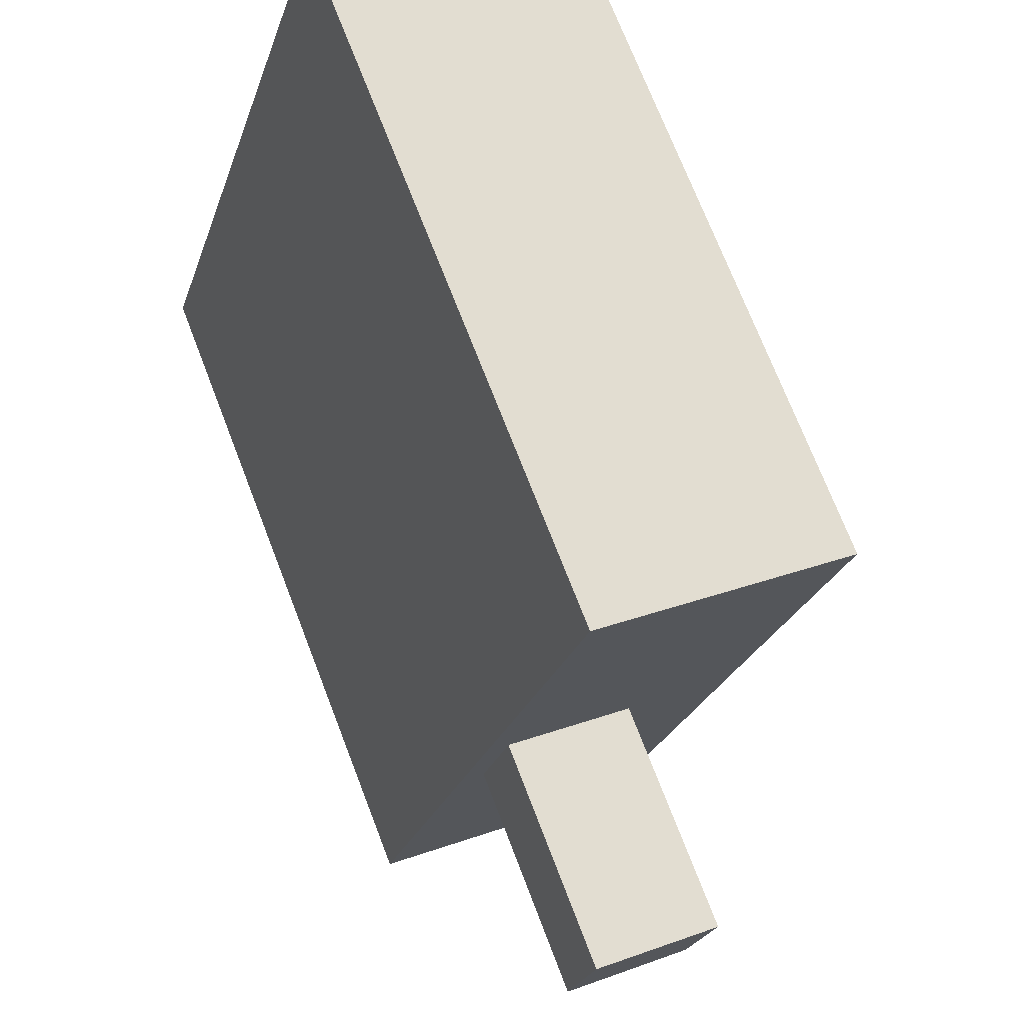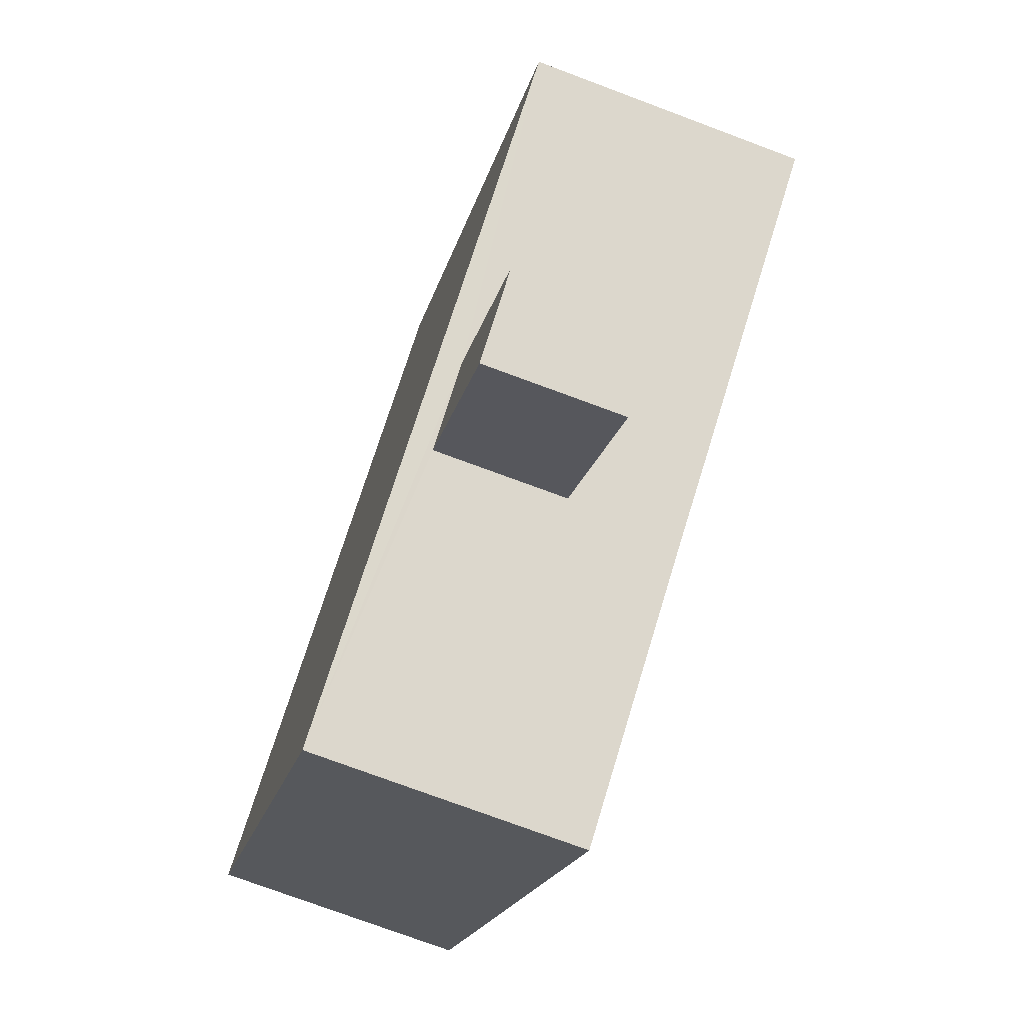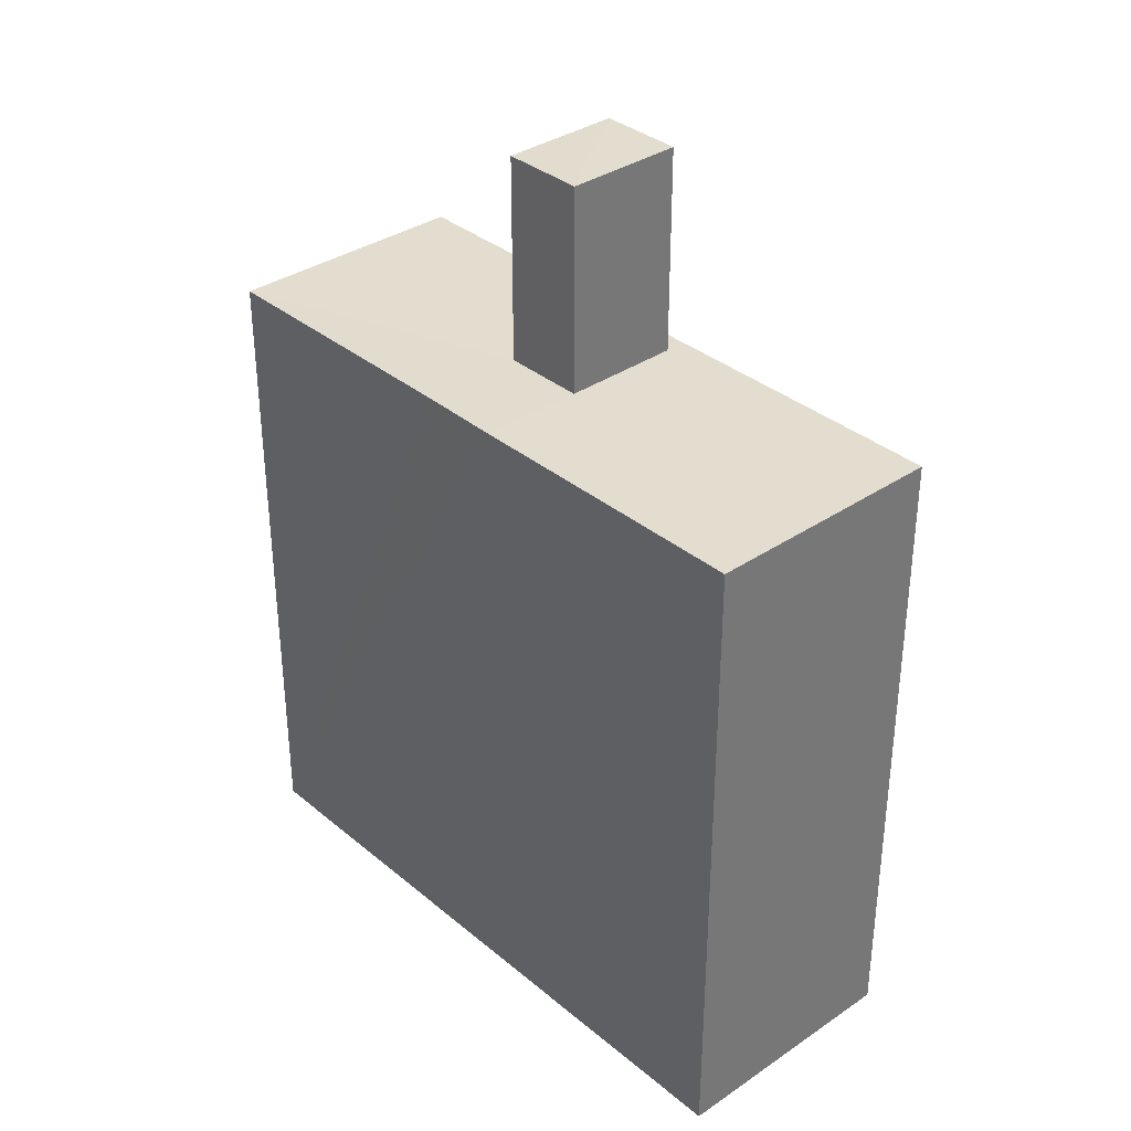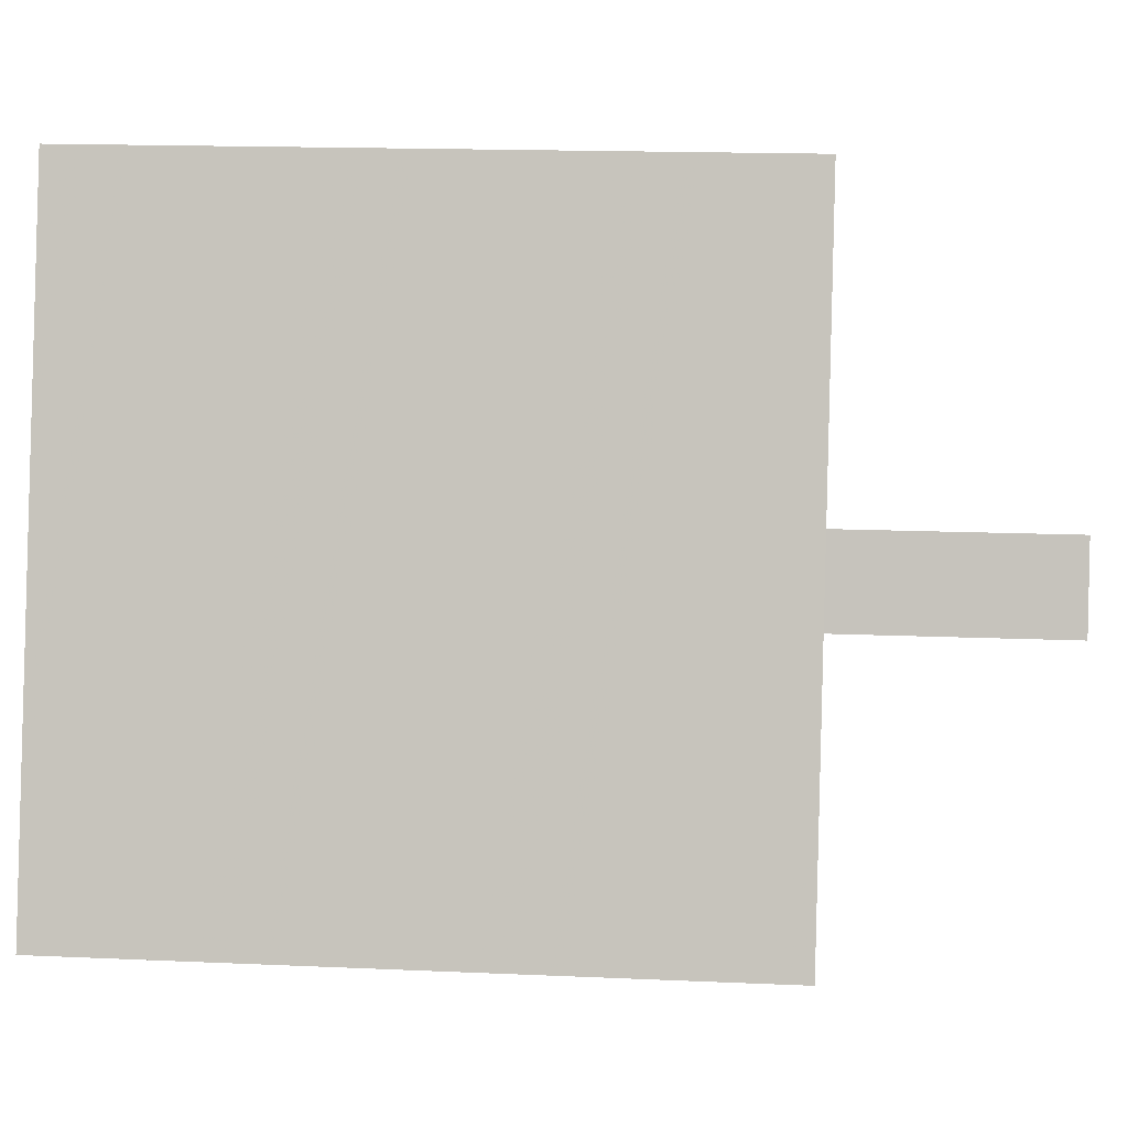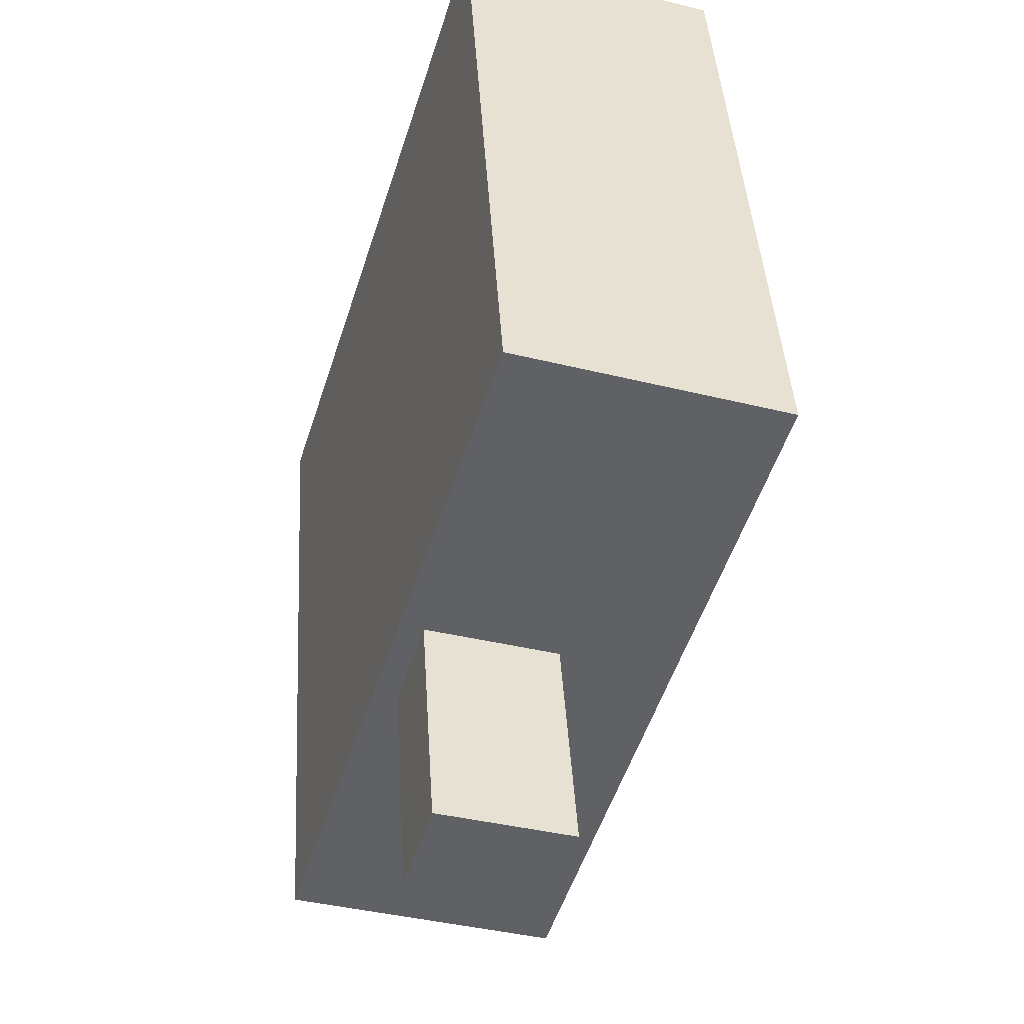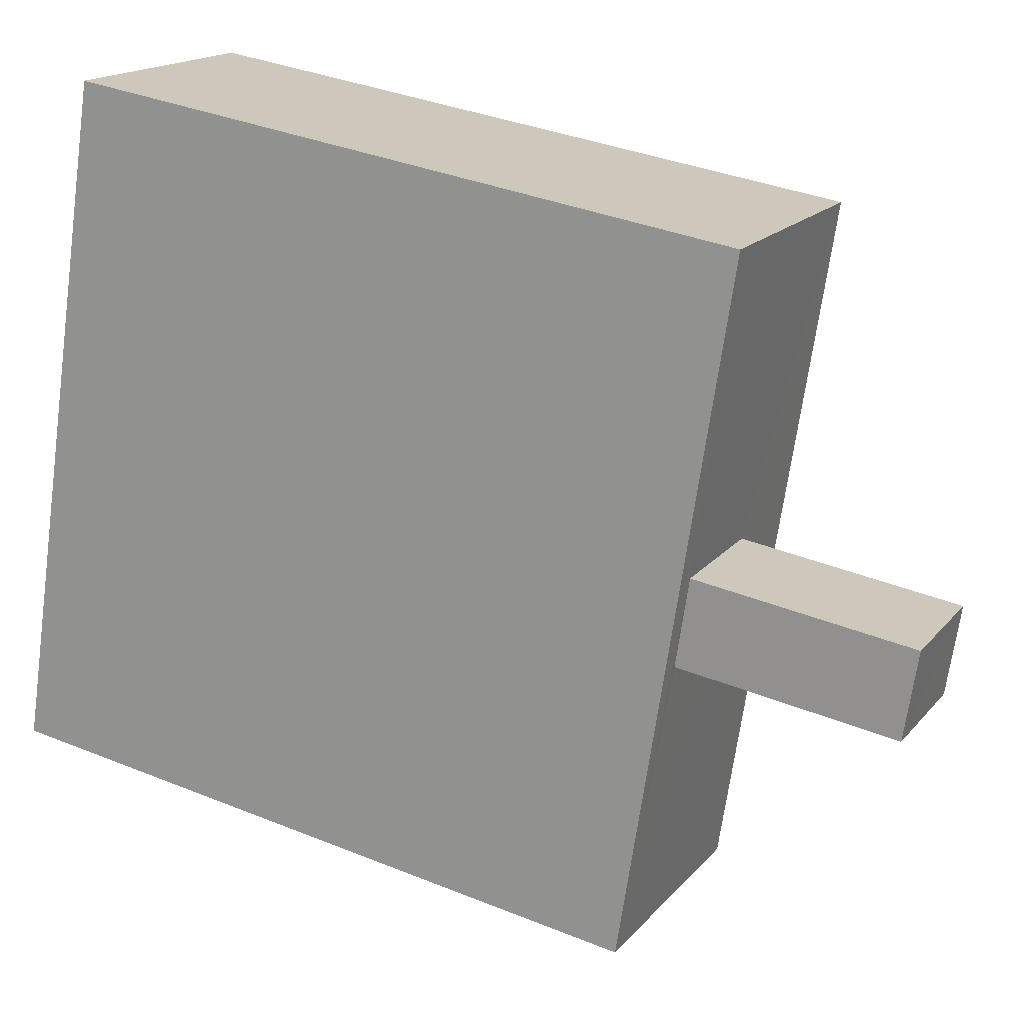
<metadata>
{"format":"obj","ext":"obj","renderer":"f3d","projection":"perspective","resolution":1024,"background":"white","views":[{"elev":72.0,"azim":-21.1,"up":"+Y"},{"elev":-17.3,"azim":-11.5,"up":"+Y"},{"elev":34.8,"azim":120.6,"up":"+Z"},{"elev":16.5,"azim":-84.9,"up":"+Y"},{"elev":40.7,"azim":-3.3,"up":"+Y"},{"elev":36.4,"azim":-62.2,"up":"+Y"}]}
</metadata>
<code>
v -2.254e+05 -1.274e+05 13.49
v -2.254e+05 -1.274e+05 13.49
v -2.254e+05 -1.274e+05 13.49
v -2.254e+05 -1.274e+05 13.49
v -2.254e+05 -1.274e+05 35.27
v -2.254e+05 -1.274e+05 35.27
v -2.254e+05 -1.274e+05 35.27
v -2.254e+05 -1.274e+05 35.27
v -2.254e+05 -1.274e+05 35.27
v -2.254e+05 -1.274e+05 35.27
v -2.254e+05 -1.274e+05 35.27
v -2.254e+05 -1.274e+05 35.27
v -2.254e+05 -1.274e+05 35.27
v -2.254e+05 -1.274e+05 35.27
v -2.254e+05 -1.274e+05 42.31
v -2.254e+05 -1.274e+05 42.31
v -2.254e+05 -1.274e+05 42.31
v -2.254e+05 -1.274e+05 42.31
f 1 2 3
f 4 1 3
f 5 6 7
f 8 9 7
f 9 10 11
f 10 12 11
f 5 13 6
f 10 13 12
f 7 6 14
f 8 7 14
f 8 10 9
f 10 6 13
f 15 16 17
f 18 15 17
f 12 2 11
f 2 12 3
f 5 3 13
f 3 12 13
f 10 15 18
f 6 10 18
f 6 18 17
f 14 6 17
f 9 1 4
f 7 9 4
f 7 4 3
f 5 7 3
f 11 2 1
f 9 11 1
f 14 17 16
f 8 14 16
f 10 16 15
f 10 8 16

</code>
